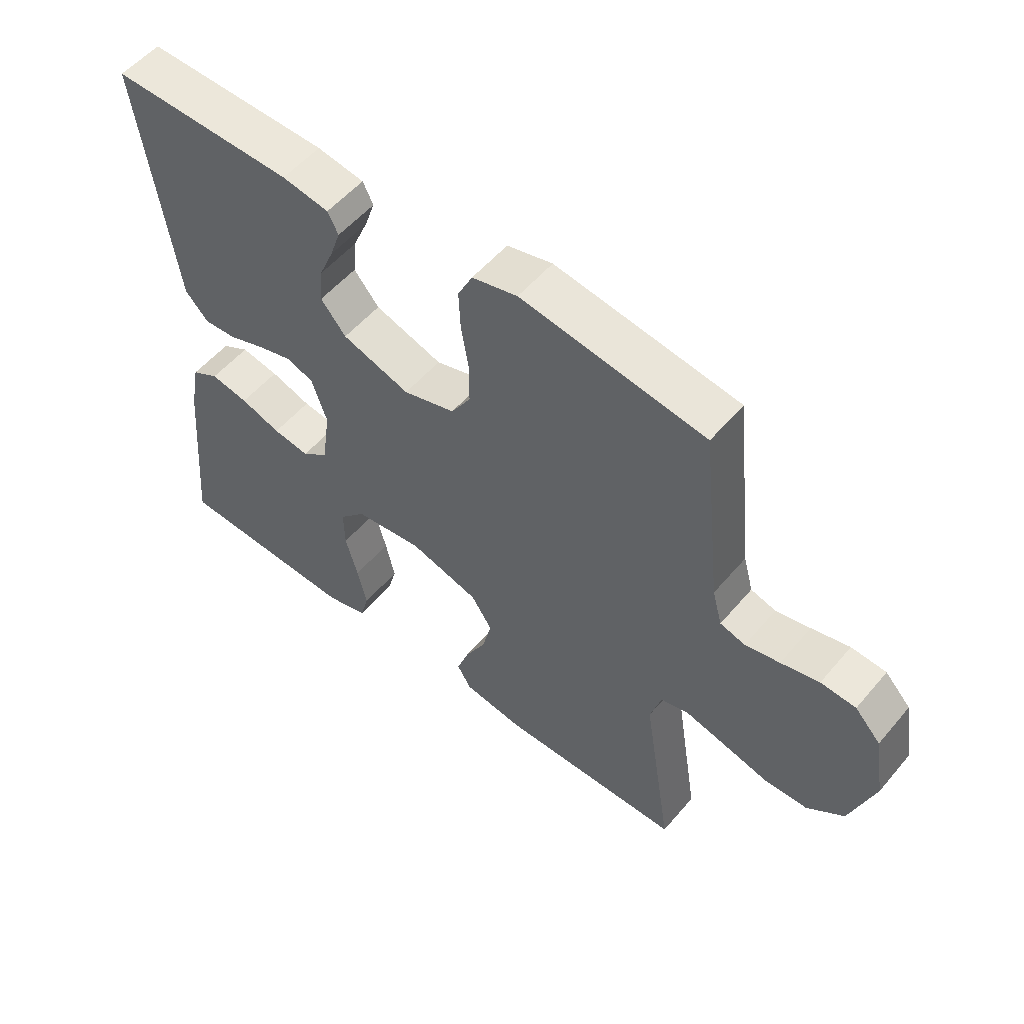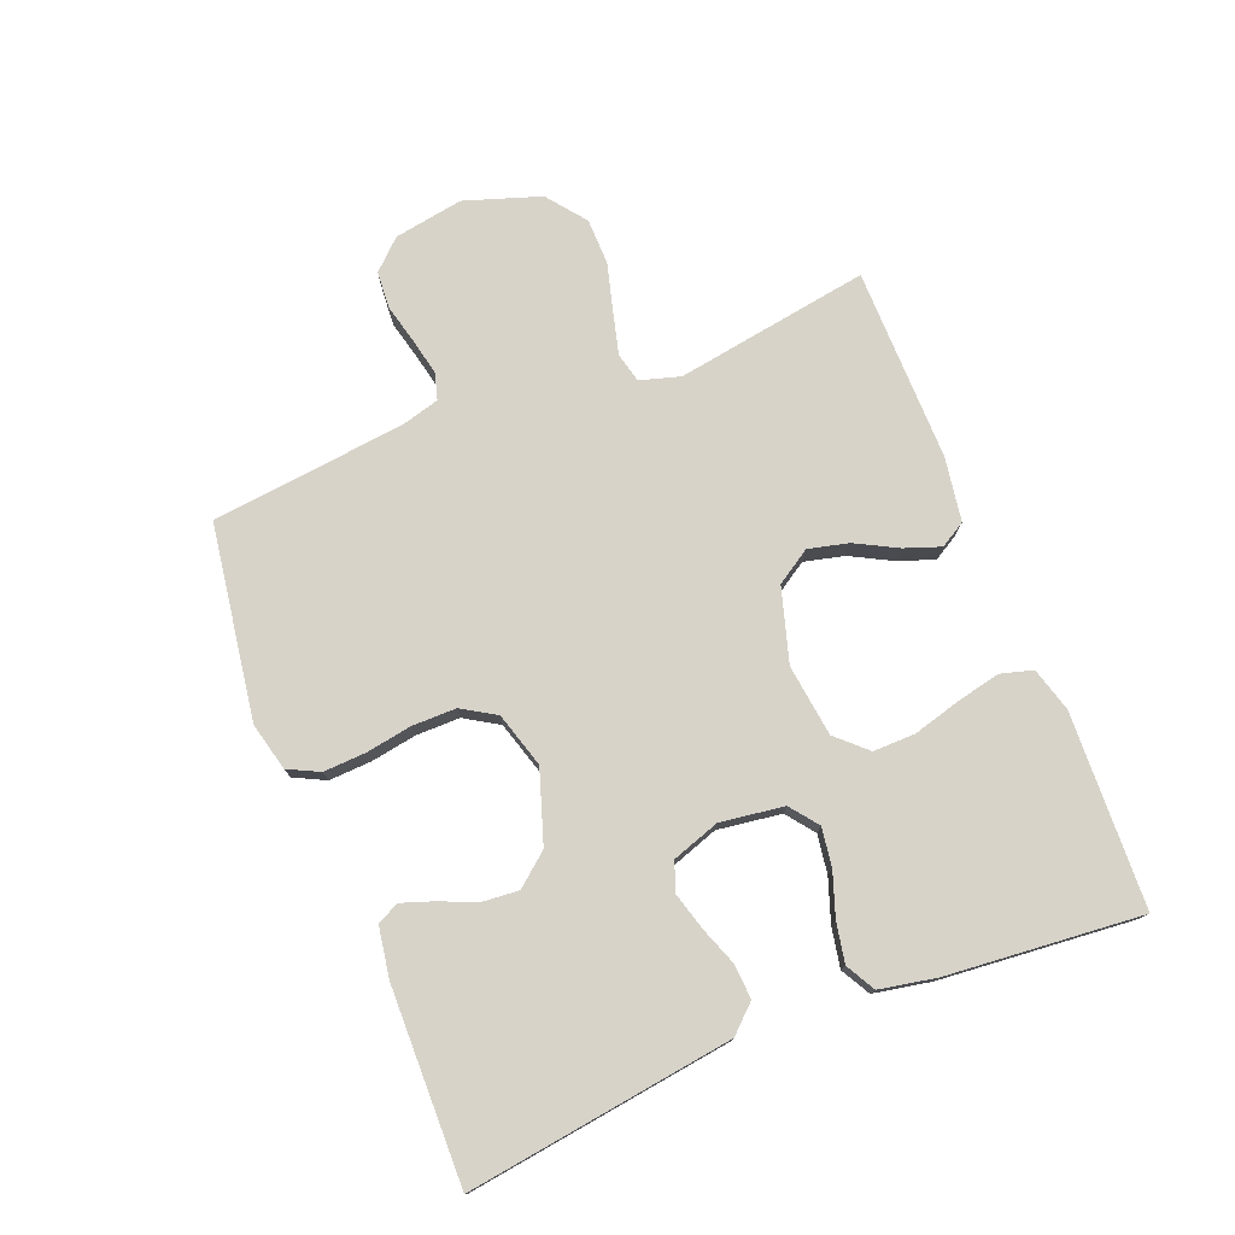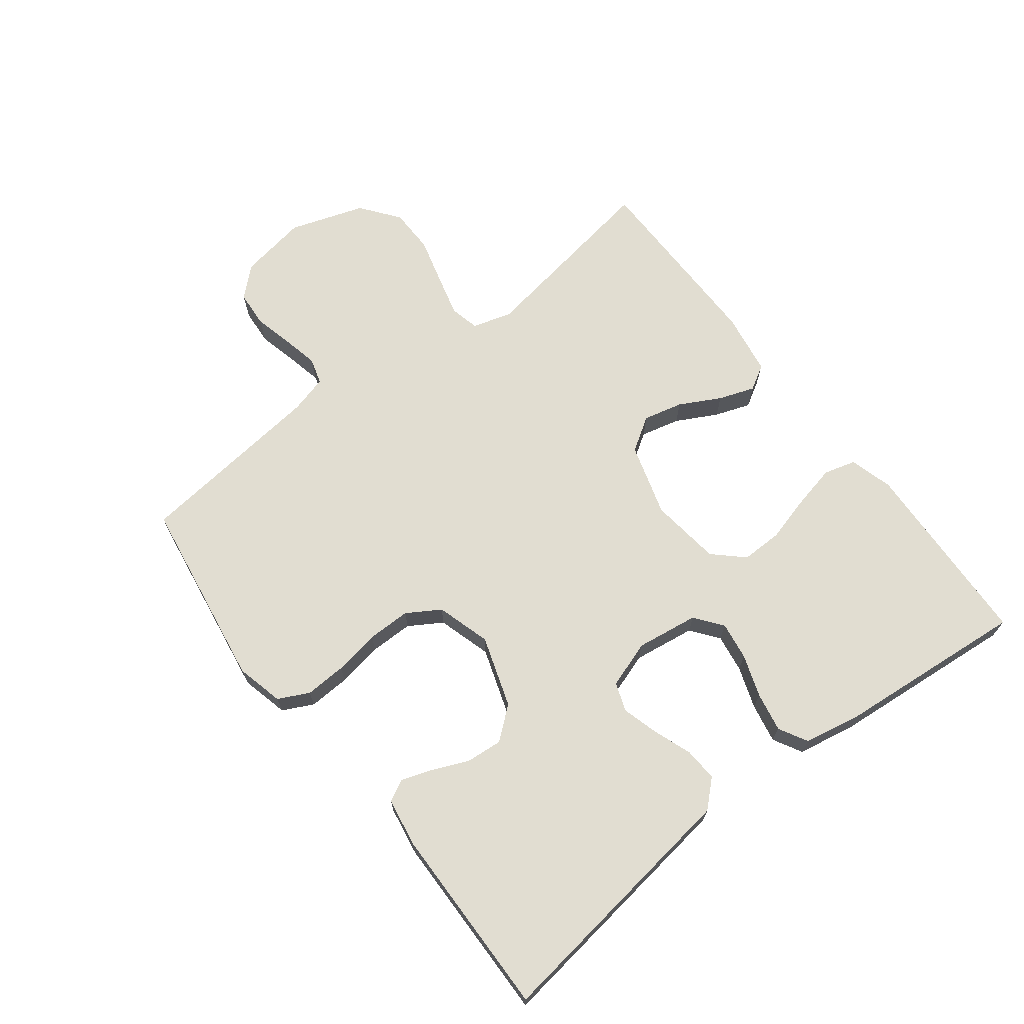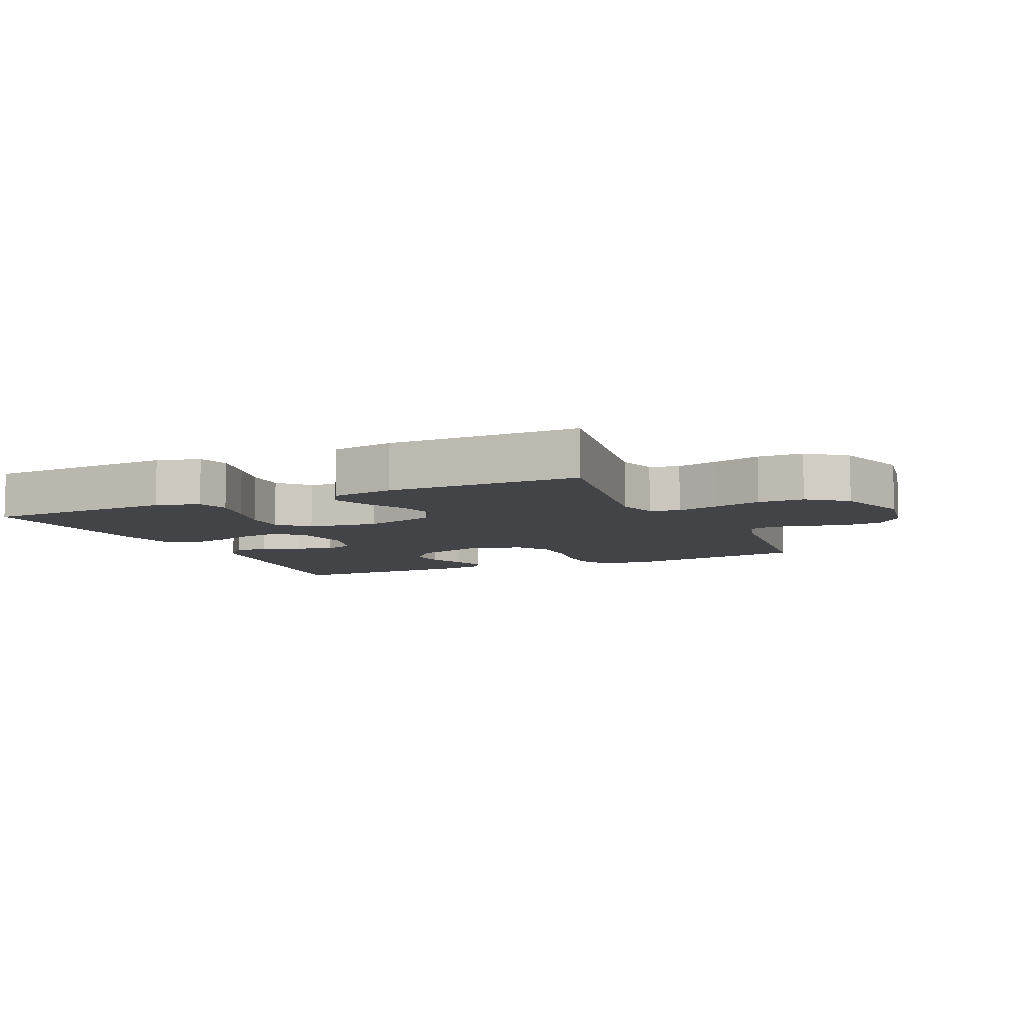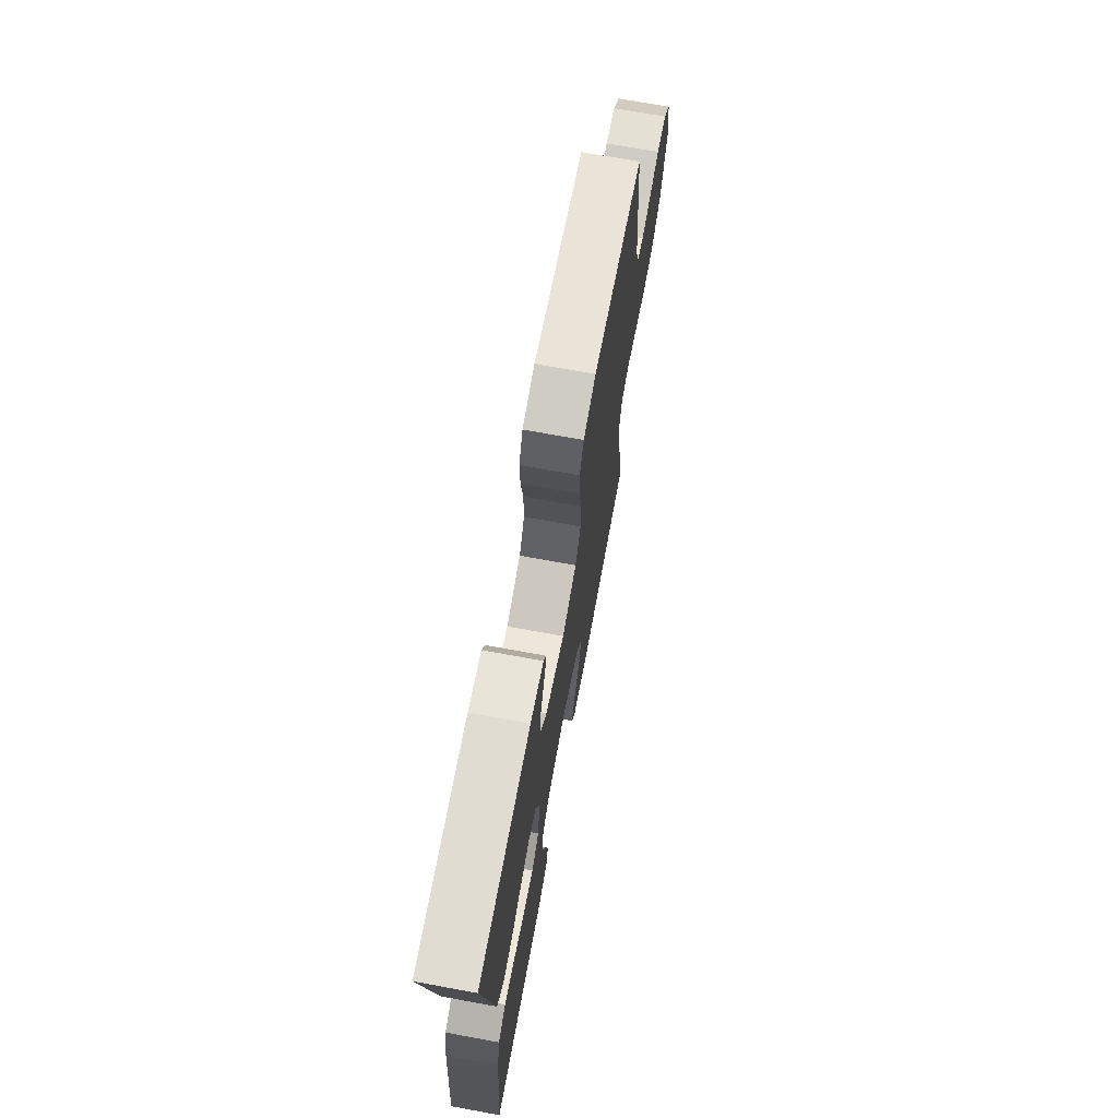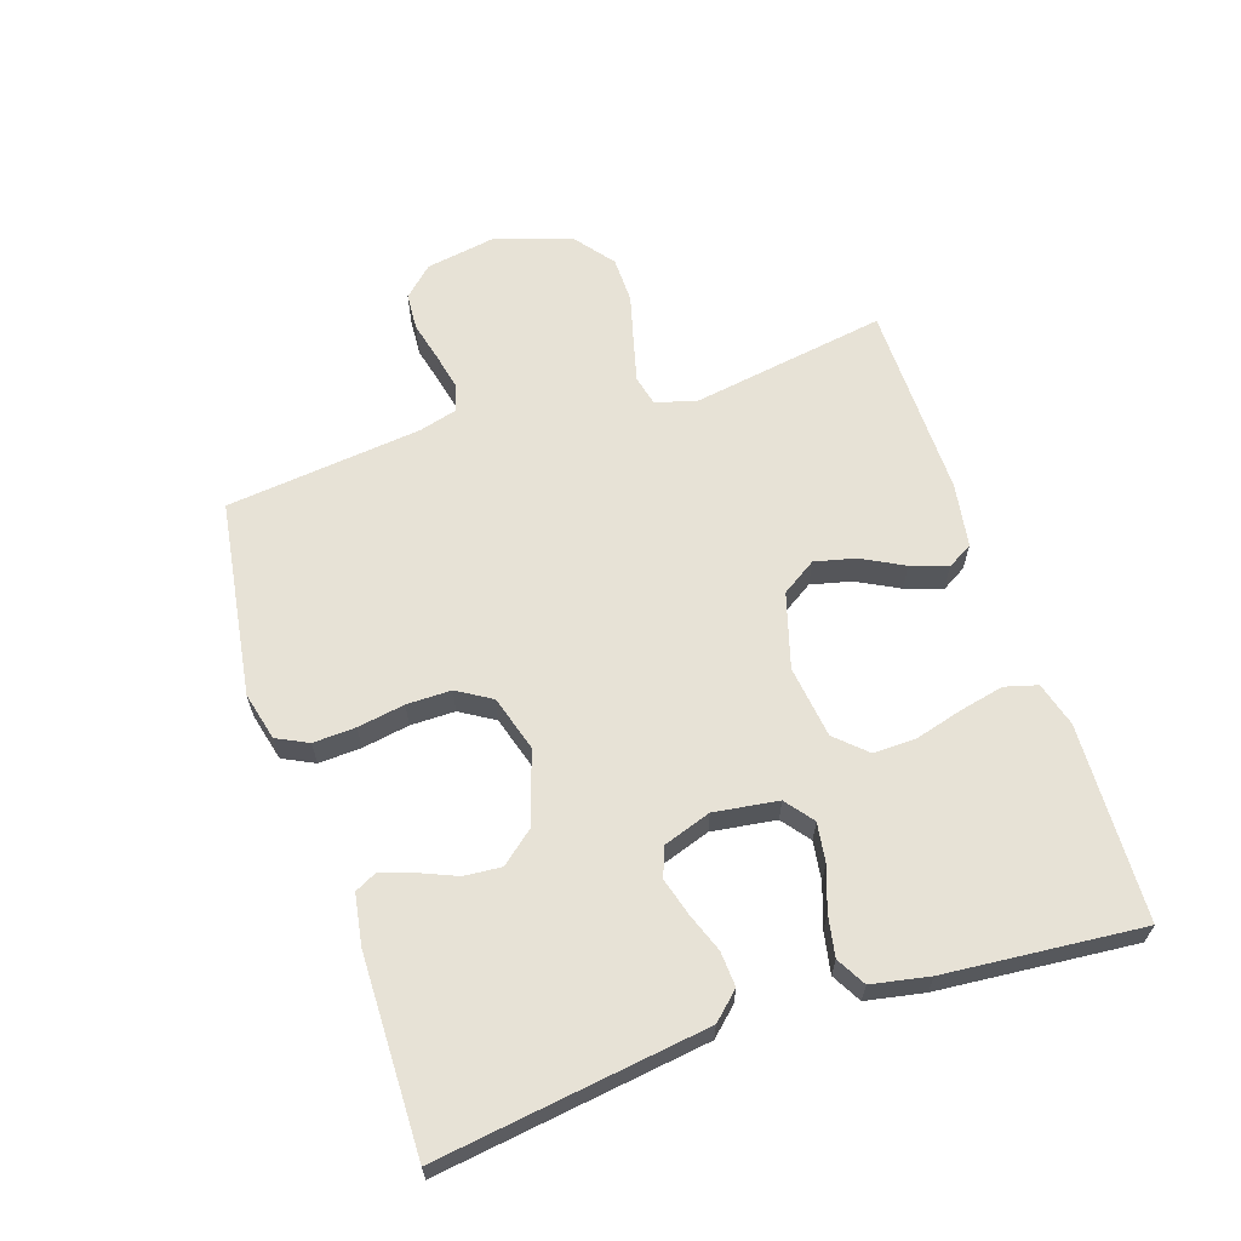
<metadata>
{"format":"obj","ext":"obj","renderer":"f3d","projection":"perspective","resolution":1024,"background":"white","views":[{"elev":54.3,"azim":-140.7,"up":"+Z"},{"elev":76.4,"azim":68.2,"up":"+Y"},{"elev":68.7,"azim":52.4,"up":"+Y"},{"elev":-7.8,"azim":-155.7,"up":"+Y"},{"elev":70.2,"azim":100.4,"up":"+Z"},{"elev":63.2,"azim":71.5,"up":"+Y"}]}
</metadata>
<code>
v 0.5 0.07 -0.5
v 0.2 0.07 -0.513
v 0.132 0.07 -0.494
v 0.118 0.07 -0.444
v 0.133 0.07 -0.376
v 0.153 0.07 -0.303
v 0.154 0.07 -0.238
v 0.111 0.07 -0.192
v 0 0.07 -0.178
v -0.114 0.07 -0.212
v -0.148 0.07 -0.265
v -0.133 0.07 -0.327
v -0.099 0.07 -0.391
v -0.079 0.07 -0.447
v -0.102 0.07 -0.486
v -0.2 0.07 -0.502
v -0.5 0.07 -0.5
v -0.452 0.07 -0.2
v -0.47 0.07 -0.138
v -0.516 0.07 -0.127
v -0.581 0.07 -0.144
v -0.655 0.07 -0.164
v -0.726 0.07 -0.163
v -0.786 0.07 -0.117
v -0.825 0.07 0
v -0.807 0.07 0.107
v -0.765 0.07 0.152
v -0.708 0.07 0.156
v -0.646 0.07 0.141
v -0.59 0.07 0.129
v -0.549 0.07 0.141
v -0.533 0.07 0.2
v -0.5 0.07 0.5
v -0.2 0.07 0.546
v -0.126 0.07 0.528
v -0.102 0.07 0.48
v -0.105 0.07 0.415
v -0.117 0.07 0.343
v -0.117 0.07 0.275
v -0.085 0.07 0.223
v 0 0.07 0.198
v 0.111 0.07 0.235
v 0.152 0.07 0.285
v 0.147 0.07 0.342
v 0.123 0.07 0.398
v 0.106 0.07 0.447
v 0.123 0.07 0.481
v 0.2 0.07 0.494
v 0.5 0.07 0.5
v 0.459 0.07 0.2
v 0.444 0.07 0.09
v 0.406 0.07 0.049
v 0.353 0.07 0.052
v 0.293 0.07 0.074
v 0.236 0.07 0.09
v 0.191 0.07 0.074
v 0.166 0.07 0
v 0.18 0.07 -0.098
v 0.223 0.07 -0.131
v 0.283 0.07 -0.122
v 0.349 0.07 -0.099
v 0.411 0.07 -0.087
v 0.456 0.07 -0.112
v 0.473 0.07 -0.2
v 0.5 0 -0.5
v 0.2 0 -0.513
v 0.132 0 -0.494
v 0.118 0 -0.444
v 0.133 0 -0.376
v 0.153 0 -0.303
v 0.154 0 -0.238
v 0.111 0 -0.192
v 0 0 -0.178
v -0.114 0 -0.212
v -0.148 0 -0.265
v -0.133 0 -0.327
v -0.099 0 -0.391
v -0.079 0 -0.447
v -0.102 0 -0.486
v -0.2 0 -0.502
v -0.5 0 -0.5
v -0.452 0 -0.2
v -0.47 0 -0.138
v -0.516 0 -0.127
v -0.581 0 -0.144
v -0.655 0 -0.164
v -0.726 0 -0.163
v -0.786 0 -0.117
v -0.825 0 0
v -0.807 0 0.107
v -0.765 0 0.152
v -0.708 0 0.156
v -0.646 0 0.141
v -0.59 0 0.129
v -0.549 0 0.141
v -0.533 0 0.2
v -0.5 0 0.5
v -0.2 0 0.546
v -0.126 0 0.528
v -0.102 0 0.48
v -0.105 0 0.415
v -0.117 0 0.343
v -0.117 0 0.275
v -0.085 0 0.223
v 0 0 0.198
v 0.111 0 0.235
v 0.152 0 0.285
v 0.147 0 0.342
v 0.123 0 0.398
v 0.106 0 0.447
v 0.123 0 0.481
v 0.2 0 0.494
v 0.5 0 0.5
v 0.459 0 0.2
v 0.444 0 0.09
v 0.406 0 0.049
v 0.353 0 0.052
v 0.293 0 0.074
v 0.236 0 0.09
v 0.191 0 0.074
v 0.166 0 0
v 0.18 0 -0.098
v 0.223 0 -0.131
v 0.283 0 -0.122
v 0.349 0 -0.099
v 0.411 0 -0.087
v 0.456 0 -0.112
v 0.473 0 -0.2
f 4 5 6
f 3 4 6
f 2 3 6
f 1 2 6
f 64 1 6
f 63 64 6
f 62 63 6
f 61 62 6
f 60 61 6
f 59 60 6 7
f 58 59 7 8
f 57 58 8 9
f 56 57 9 10
f 52 53 54
f 51 52 54
f 50 51 54
f 49 50 54
f 48 49 54
f 47 48 54
f 46 47 54
f 45 46 54
f 44 45 54
f 43 44 54 55
f 42 43 55 56
f 36 37 38
f 35 36 38
f 34 35 38
f 33 34 38
f 32 33 38
f 31 32 38 39
f 27 28 29
f 26 27 29
f 25 26 29
f 24 25 29
f 23 24 29
f 22 23 29
f 21 22 29
f 20 21 29 30
f 19 20 30 31
f 16 17 18
f 15 16 18
f 14 15 18
f 13 14 18
f 12 13 18
f 18 19 31
f 12 18 31
f 11 12 31
f 41 42 56 10
f 31 39 40
f 11 31 40
f 10 11 40
f 10 40 41
f 70 69 68
f 70 68 67
f 70 67 66
f 70 66 65
f 70 65 128
f 70 128 127
f 70 127 126
f 70 126 125
f 70 125 124
f 71 70 124 123
f 72 71 123 122
f 73 72 122 121
f 74 73 121 120
f 118 117 116
f 118 116 115
f 118 115 114
f 118 114 113
f 118 113 112
f 118 112 111
f 118 111 110
f 118 110 109
f 118 109 108
f 119 118 108 107
f 120 119 107 106
f 102 101 100
f 102 100 99
f 102 99 98
f 102 98 97
f 102 97 96
f 103 102 96 95
f 93 92 91
f 93 91 90
f 93 90 89
f 93 89 88
f 93 88 87
f 93 87 86
f 93 86 85
f 94 93 85 84
f 95 94 84 83
f 82 81 80
f 82 80 79
f 82 79 78
f 82 78 77
f 82 77 76
f 95 83 82
f 95 82 76
f 95 76 75
f 74 120 106 105
f 104 103 95
f 104 95 75
f 104 75 74
f 105 104 74
f 1 65 66 2
f 2 66 67 3
f 3 67 68 4
f 4 68 69 5
f 5 69 70 6
f 6 70 71 7
f 7 71 72 8
f 8 72 73 9
f 9 73 74 10
f 10 74 75 11
f 11 75 76 12
f 12 76 77 13
f 13 77 78 14
f 14 78 79 15
f 15 79 80 16
f 16 80 81 17
f 17 81 82 18
f 18 82 83 19
f 19 83 84 20
f 20 84 85 21
f 21 85 86 22
f 22 86 87 23
f 23 87 88 24
f 24 88 89 25
f 25 89 90 26
f 26 90 91 27
f 27 91 92 28
f 28 92 93 29
f 29 93 94 30
f 30 94 95 31
f 31 95 96 32
f 32 96 97 33
f 33 97 98 34
f 34 98 99 35
f 35 99 100 36
f 36 100 101 37
f 37 101 102 38
f 38 102 103 39
f 39 103 104 40
f 40 104 105 41
f 41 105 106 42
f 42 106 107 43
f 43 107 108 44
f 44 108 109 45
f 45 109 110 46
f 46 110 111 47
f 47 111 112 48
f 48 112 113 49
f 49 113 114 50
f 50 114 115 51
f 51 115 116 52
f 52 116 117 53
f 53 117 118 54
f 54 118 119 55
f 55 119 120 56
f 56 120 121 57
f 57 121 122 58
f 58 122 123 59
f 59 123 124 60
f 60 124 125 61
f 61 125 126 62
f 62 126 127 63
f 63 127 128 64
f 64 128 65 1

</code>
